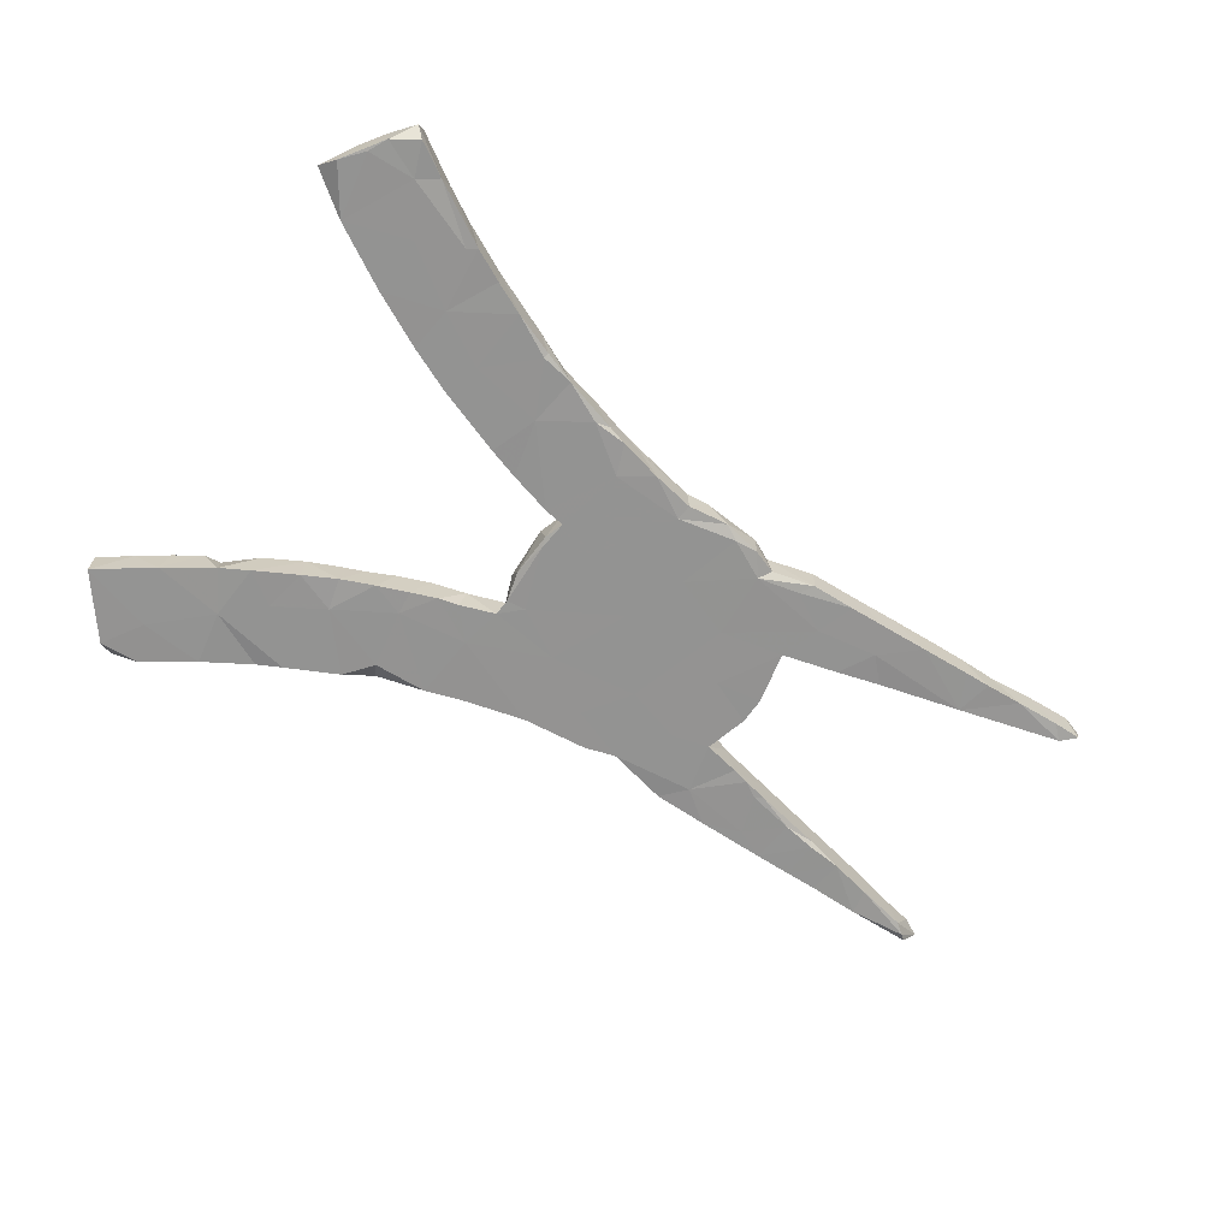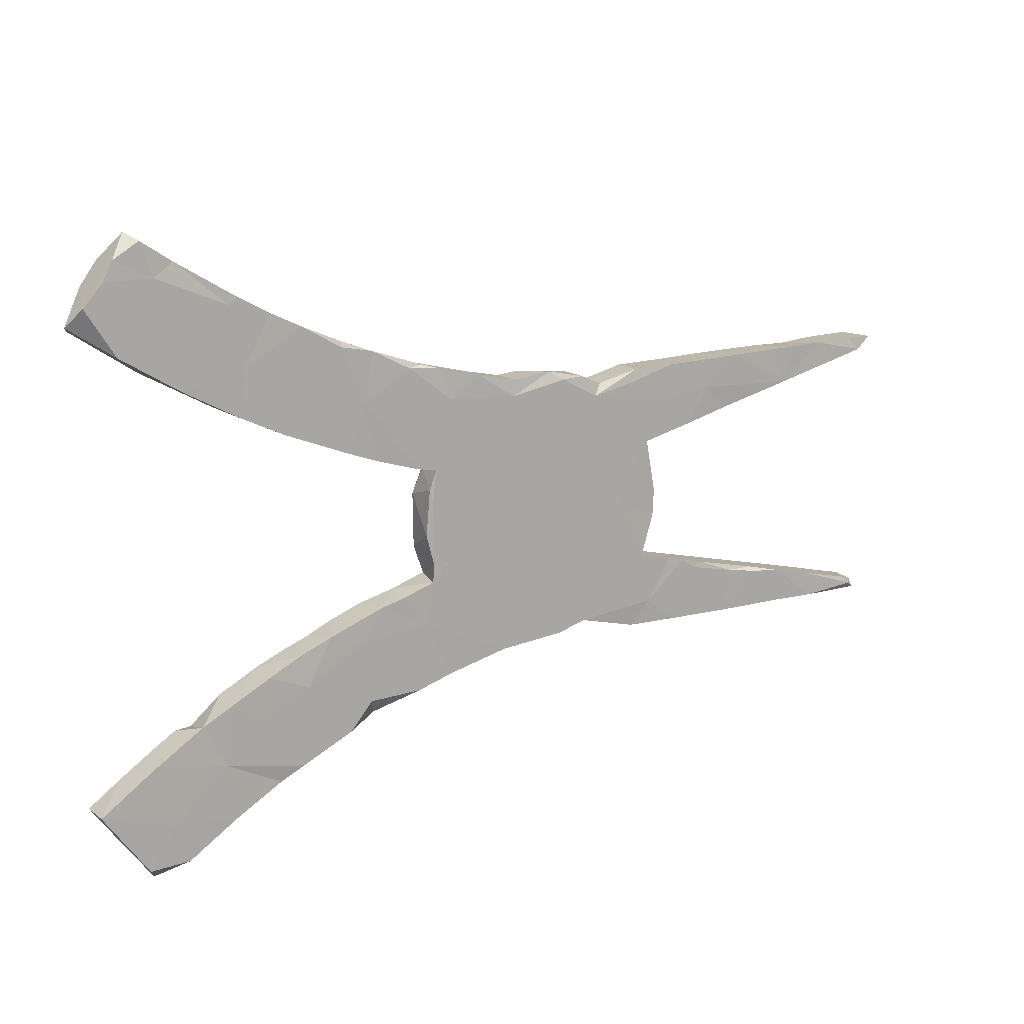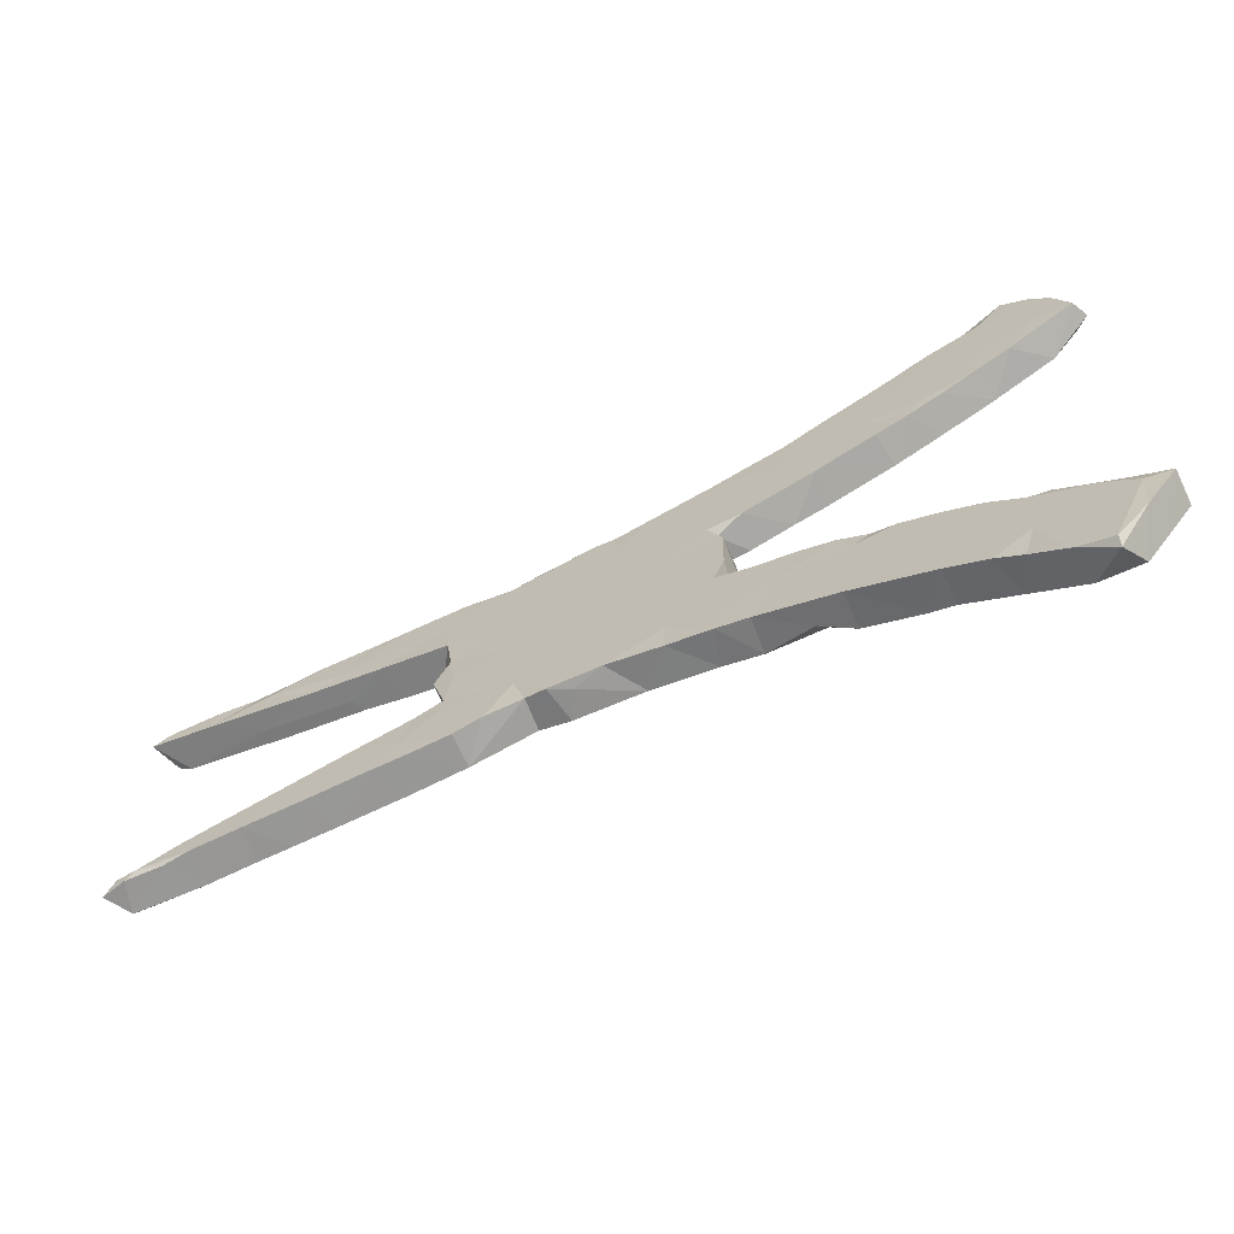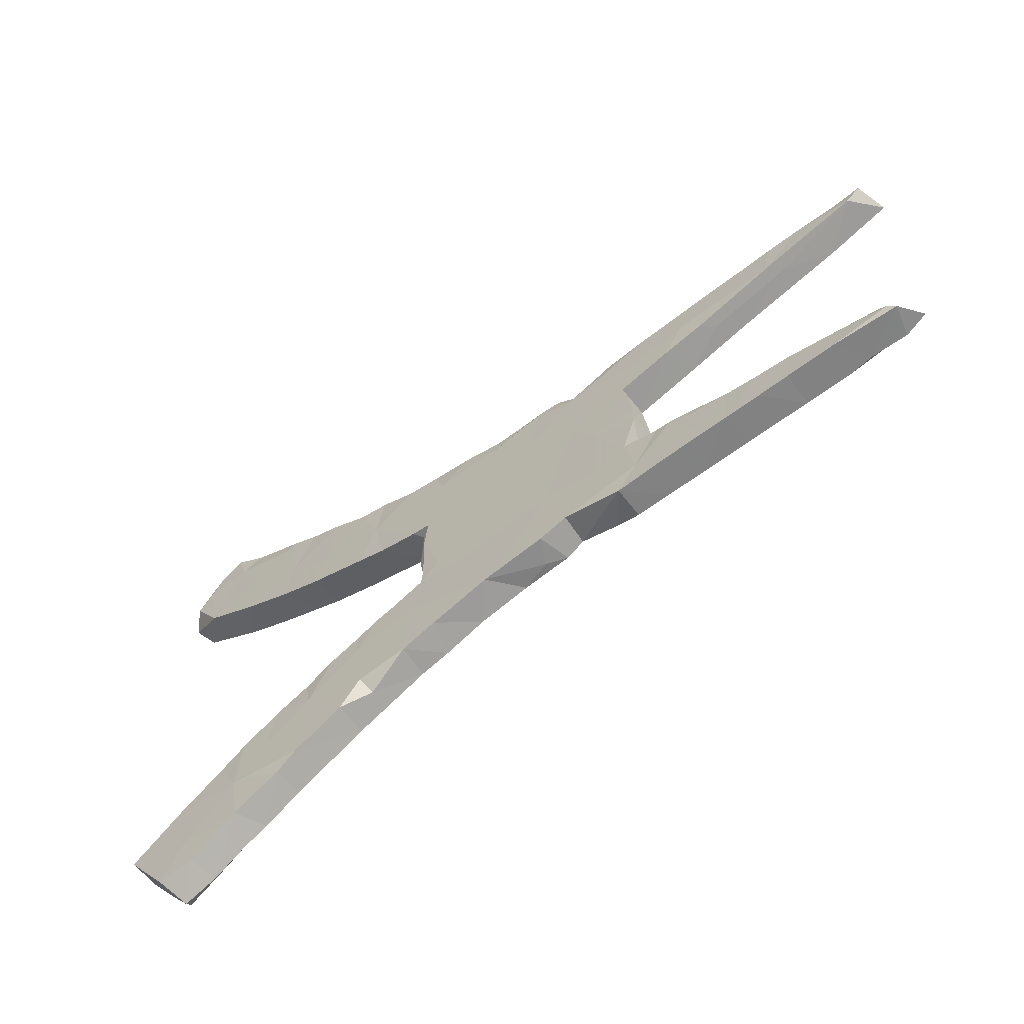
<metadata>
{"format":"obj","ext":"obj","renderer":"f3d","projection":"perspective","resolution":1024,"background":"white","views":[{"elev":-66.7,"azim":147.3,"up":"+Z"},{"elev":13.8,"azim":147.6,"up":"+Y"},{"elev":-67.6,"azim":25.5,"up":"+Y"},{"elev":-61.4,"azim":-141.9,"up":"+Y"}]}
</metadata>
<code>
v 0.6637 0.3613 0.02742
v 0.6662 -0.3793 0.02522
v 0.6574 0.4005 -0.02806
v 0.6775 0.3715 -0.003396
v 0.6396 0.425 0.02722
v 0.6664 -0.3787 -0.02742
v 0.6137 -0.3409 0.02298
v 0.6175 -0.4447 0.02509
v 0.6263 -0.3733 0.02765
v 0.6315 -0.4264 -0.02756
v 0.6258 0.4355 -0.02836
v 0.5742 -0.3152 -0.02744
v 0.6123 0.4625 0.0274
v 0.6094 0.4671 -0.02711
v 0.5535 0.2889 0.02719
v 0.5964 0.3605 0.02784
v 0.5684 0.4945 0.02708
v 0.5694 -0.501 0.02772
v 0.5821 0.505 -0.004191
v 0.6077 0.3243 -0.02799
v 0.5902 -0.482 -0.02779
v 0.5667 0.4929 -0.02724
v 0.5637 -0.3081 0.02381
v 0.5466 -0.4156 -0.02794
v 0.5232 0.4397 0.02787
v 0.5832 -0.3323 0.02775
v 0.5678 -0.511 0.01614
v 0.5194 -0.4766 0.02436
v 0.5468 0.4373 -0.02788
v 0.5056 0.2629 -0.0279
v 0.5004 0.3576 -0.02806
v 0.5084 -0.4631 0.02764
v 0.524 -0.4795 -0.0272
v 0.5195 -0.2807 0.02557
v 0.5129 0.4586 -0.02323
v 0.4922 0.3151 0.0278
v 0.4941 -0.2651 -0.0264
v 0.4914 -0.2787 0.0276
v 0.4384 0.4121 0.0273
v 0.4836 -0.3757 0.02782
v 0.4944 0.4466 0.02123
v 0.4636 -0.44 0.02506
v 0.4399 -0.2356 0.02756
v 0.4291 0.3891 -0.02772
v 0.4196 -0.294 0.0279
v 0.4938 0.2568 0.02765
v 0.4388 0.2271 0.02696
v 0.4559 -0.3351 -0.02787
v 0.4143 0.2149 -0.02763
v 0.4129 0.3992 -0.02762
v 0.4034 0.2326 0.0277
v 0.4473 -0.2397 -0.02806
v 0.4411 -0.4254 -0.02772
v 0.3925 -0.2778 -0.02797
v 0.425 -0.4165 0.0279
v 0.3758 -0.2025 0.02797
v 0.3955 0.3345 0.02772
v 0.4047 0.2899 -0.02791
v 0.3779 -0.2046 -0.02743
v 0.3614 -0.3816 -0.0246
v 0.3593 0.3709 0.0274
v 0.3851 0.2011 0.02686
v 0.3608 0.3716 -0.02678
v 0.3078 0.3463 -0.0279
v 0.3604 -0.3801 0.02786
v 0.3189 -0.2727 0.02794
v 0.3191 0.239 -0.028
v 0.3244 -0.1804 0.02806
v 0.3097 -0.2315 -0.02798
v 0.331 0.1772 0.02803
v 0.3222 -0.1784 -0.0248
v 0.2359 -0.3212 0.02784
v 0.3222 -0.3611 -0.02783
v 0.268 -0.1556 -0.0273
v 0.2867 -0.1641 0.02391
v 0.199 0.216 -0.02787
v 0.315 0.2478 0.02786
v 0.3392 0.1802 -0.02793
v 0.2634 -0.1879 0.02758
v 0.2354 -0.3205 -0.02767
v 0.235 0.1403 0.02767
v 0.2294 0.1383 -0.02787
v 0.2602 0.3258 0.02799
v 0.2405 0.3084 -0.02777
v 0.2154 -0.1365 -0.02676
v 0.241 -0.1456 0.02804
v 0.1969 0.2948 0.02763
v 0.2383 0.3169 -0.02298
v 0.188 -0.1255 0.02757
v 0.1728 -0.1208 -0.02745
v 0.1901 0.2168 0.02778
v 0.2123 -0.1769 -0.0278
v 0.1849 -0.3015 -0.008245
v 0.1784 0.1204 -0.02673
v 0.1857 0.2976 -0.02601
v 0.1179 0.1032 0.02769
v 0.139 -0.1127 -0.02759
v 0.1528 -0.1896 0.02778
v 0.1972 -0.2756 -0.02783
v 0.1242 -0.1117 0.02767
v 0.1117 -0.2739 0.02731
v 0.1078 -0.2728 -0.02785
v 0.1309 -0.1066 0.01828
v 0.09595 -0.1633 -0.02793
v 0.1375 0.2802 0.02712
v 0.07398 -0.2108 0.02777
v 0.04442 0.2065 -0.02781
v 0.1195 0.2639 -0.02784
v 0.08033 -0.09341 -0.02769
v 0.09408 0.2672 -0.02034
v 0.08883 -0.0155 -0.02274
v 0.08357 0.06031 -0.02525
v 0.1072 0.09924 -0.02778
v 0.08608 0.0464 0.02725
v 0.07742 -0.06551 -0.02727
v 0.07383 0.08979 0.01499
v 0.08452 -0.04309 0.02775
v 0.06265 0.2584 -0.02523
v 0.07889 0.04139 -0.02781
v 0.07771 0.2614 0.0275
v 0.07239 0.09335 -0.0278
v 0.02431 0.2479 0.01252
v 0.04671 -0.2545 -0.02743
v 0.06148 -0.2607 0.02766
v 0.04118 0.1905 0.02777
v -0.009619 -0.2404 0.02591
v -0.009704 0.2404 -0.02729
v 0.04532 -0.0617 -0.0278
v 0.06761 -0.09048 0.02773
v 0.06305 0.09896 0.02778
v -0.02238 0.2372 0.02792
v -0.006842 -0.1859 0.02777
v 0.001988 0.08009 -0.0278
v -0.01492 0.04499 0.02777
v -0.08177 0.1495 0.02779
v -0.0769 0.2265 0.0272
v -0.09671 0.01624 -0.02777
v -0.03895 -0.05954 0.02774
v -0.09677 -0.2222 0.02776
v -0.05682 -0.2293 -0.02804
v -0.03624 -0.1106 -0.02785
v -0.1273 -0.1693 -0.02795
v -0.0794 0.2258 -0.02457
v -0.1054 -0.007117 0.02775
v -0.07541 0.1997 -0.02793
v -0.151 0.06688 0.02776
v -0.1481 0.2326 -0.0213
v -0.1333 -0.1188 0.02779
v -0.1409 0.1141 -0.02783
v -0.1464 -0.2208 0.01305
v -0.2375 0.1838 -0.02818
v -0.1731 0.218 -0.0278
v -0.1137 0.2295 0.02745
v -0.1681 -0.2194 -0.02797
v -0.2295 -0.01772 0.0278
v -0.18 -0.2161 0.02759
v -0.1913 0.1447 0.02783
v -0.2118 0.2195 -0.02495
v -0.2131 -0.2064 0.02345
v -0.1834 -0.09357 -0.02777
v -0.2648 0.05806 0.02787
v -0.2407 0.07358 -0.0278
v -0.2117 0.2205 0.02461
v -0.2856 -0.00457 -0.02787
v -0.2173 -0.2051 -0.0277
v -0.2531 0.2027 -0.01772
v -0.2469 0.2018 0.02788
v -0.3705 0.1605 -0.02799
v -0.274 -0.2186 0.02793
v -0.3243 0.221 0.02758
v -0.3185 -0.2305 -0.02555
v -0.2303 -0.1507 0.02789
v -0.3451 0.09493 0.02816
v -0.3386 -0.1025 0.02758
v -0.2751 -0.1232 -0.02789
v -0.3175 -0.2301 0.02783
v -0.3223 0.2208 -0.02502
v -0.338 -0.1076 -0.02794
v -0.3624 0.006984 -0.02746
v -0.3603 -0.03765 -0.02722
v -0.3488 0.1692 0.02788
v -0.3546 -0.191 -0.02788
v -0.3071 0.1983 -0.02782
v -0.3361 0.02698 0.0273
v -0.3273 -0.04216 0.02785
v -0.3459 -0.1345 0.02798
v -0.3609 -0.02172 0.02557
v -0.363 0.02698 -0.001814
v -0.4182 0.2231 0.02773
v -0.4009 -0.1848 0.02786
v -0.3778 -0.2315 0.02727
v -0.4555 0.1222 0.02751
v -0.427 -0.1281 -0.0277
v -0.3942 0.2225 -0.02745
v -0.3988 -0.1215 -0.02629
v -0.3817 -0.1184 0.02698
v -0.3459 0.09417 -0.02782
v -0.4078 -0.232 -0.02772
v -0.4382 0.1171 -0.0279
v -0.4721 -0.211 -0.02778
v -0.4537 -0.1453 -0.02789
v -0.5212 -0.2339 -0.02773
v -0.4682 -0.1379 -0.02635
v -0.4377 -0.2324 0.02789
v -0.4779 0.2254 0.02716
v -0.4827 -0.1418 0.0279
v -0.5094 0.1353 -0.02604
v -0.4478 0.224 -0.02739
v -0.5613 0.2273 0.02784
v -0.5342 0.2267 -0.02785
v -0.5832 -0.1648 -0.02032
v -0.4725 0.1752 -0.02782
v -0.5266 -0.2335 0.02744
v -0.5311 -0.162 -0.02743
v -0.587 -0.1719 -0.02773
v -0.5811 -0.1646 0.0277
v -0.5676 0.1503 0.02627
v -0.5823 -0.2344 -0.02762
v -0.5253 0.1389 -0.006086
v -0.5252 0.169 0.0278
v -0.6726 0.1757 -0.006062
v -0.6201 0.2289 0.0252
v -0.6348 -0.2343 -0.0276
v -0.6165 0.2289 -0.02727
v -0.6562 -0.1816 0.02757
v -0.6447 0.1692 -0.02805
v -0.6445 -0.1788 -0.02758
v -0.6338 -0.2348 0.02797
v -0.6546 0.2105 0.02787
v -0.6589 0.23 -0.02775
v -0.7181 -0.2361 -0.02806
v -0.6781 0.2281 0.02458
v -0.7146 -0.2358 0.02767
v -0.7332 -0.1995 0.02715
v -0.7129 -0.1947 -0.02662
v -0.7427 0.2327 0.02752
v -0.7219 0.232 -0.02678
v -0.7521 -0.2362 0.02328
v -0.826 -0.2376 -0.0232
v -0.7706 -0.2079 0.02085
v -0.7963 -0.2139 -0.02524
v -0.7952 -0.2246 0.02815
v -0.8132 -0.2373 0.02556
v -0.7941 0.2337 -0.02419
v -0.8407 0.2338 -0.02624
v -0.7507 0.1954 0.02756
v -0.8143 -0.2281 -0.02806
v -0.827 -0.2214 0.02481
v -0.8525 -0.2343 0.01502
v -0.8564 0.2248 0.02569
v -0.8165 0.212 -0.02733
v -0.8254 0.2352 0.02727
f 173 197 188
f 221 246 251
f 236 244 252
f 209 224 222
f 170 177 194
f 122 127 136
f 83 88 95
f 15 46 30
f 144 146 155
f 161 155 146
f 161 173 184
f 184 173 188
f 117 111 114
f 173 192 199
f 219 192 217
f 61 50 63
f 221 217 246
f 217 229 246
f 173 181 192
f 246 250 251
f 117 114 134
f 134 146 144
f 146 157 161
f 161 181 173
f 181 220 192
f 220 209 229
f 217 220 229
f 229 232 246
f 246 232 236
f 246 236 252
f 246 252 250
f 114 130 134
f 134 135 146
f 161 167 181
f 181 189 220
f 220 205 209
f 220 189 205
f 209 222 229
f 222 232 229
f 222 230 232
f 222 224 230
f 232 230 237
f 232 237 236
f 114 116 130
f 134 130 135
f 146 135 157
f 157 167 161
f 205 210 209
f 205 208 210
f 116 96 130
f 130 125 135
f 157 153 167
f 163 166 167
f 170 167 177
f 167 166 177
f 167 170 181
f 181 170 189
f 189 170 194
f 189 194 208
f 189 208 205
f 94 81 96
f 96 125 130
f 135 153 157
f 153 163 167
f 125 131 135
f 131 136 135
f 135 136 153
f 163 147 158
f 153 147 163
f 78 70 81
f 81 91 96
f 131 122 136
f 136 143 153
f 96 91 125
f 91 120 125
f 125 120 131
f 62 70 78
f 81 70 77
f 81 77 91
f 91 105 120
f 131 120 122
f 120 110 122
f 62 47 51
f 62 51 77
f 91 77 87
f 91 87 105
f 120 105 110
f 77 83 87
f 87 95 105
f 30 46 47
f 47 46 51
f 87 83 95
f 15 36 46
f 46 36 51
f 51 57 77
f 57 83 77
f 57 61 83
f 51 36 57
f 61 64 83
f 61 63 64
f 20 1 15
f 15 1 16
f 15 16 36
f 36 39 57
f 39 61 57
f 16 25 36
f 61 39 50
f 36 25 39
f 4 5 1
f 1 5 16
f 5 13 16
f 25 41 39
f 39 41 50
f 4 3 5
f 16 13 25
f 13 17 25
f 25 17 41
f 17 35 41
f 5 14 13
f 17 19 35
f 13 14 19
f 19 17 13
f 197 179 188
f 137 160 162
f 115 117 129
f 164 180 179
f 162 160 164
f 137 141 160
f 109 141 128
f 109 115 129
f 115 109 128
f 103 97 109
f 97 104 109
f 90 97 103
f 89 85 90
f 90 85 92
f 74 85 86
f 74 92 85
f 75 71 74
f 188 179 180
f 164 178 180
f 178 164 175
f 109 104 141
f 97 90 104
f 90 92 104
f 74 69 92
f 75 68 71
f 71 69 74
f 56 71 68
f 56 59 71
f 71 59 69
f 59 56 52
f 164 160 175
f 141 142 160
f 59 54 69
f 52 54 59
f 37 48 52
f 34 12 37
f 37 12 48
f 69 99 92
f 12 24 48
f 23 12 34
f 196 178 195
f 178 182 195
f 104 140 141
f 104 123 140
f 104 92 102
f 92 99 102
f 52 48 54
f 7 6 12
f 12 6 24
f 195 193 206
f 206 193 203
f 193 201 203
f 195 182 193
f 175 182 178
f 160 165 175
f 160 142 165
f 142 154 165
f 142 140 154
f 141 140 142
f 139 150 140
f 102 123 104
f 102 124 123
f 69 80 99
f 6 10 24
f 10 6 2
f 193 200 201
f 193 182 200
f 175 165 182
f 165 171 182
f 165 159 171
f 165 154 159
f 154 150 156
f 140 150 154
f 99 93 102
f 80 93 99
f 80 72 93
f 69 73 80
f 54 73 69
f 48 73 54
f 214 215 211
f 211 203 214
f 206 203 211
f 203 201 214
f 201 200 214
f 182 198 200
f 73 48 60
f 48 53 60
f 60 53 55
f 60 55 65
f 24 53 48
f 10 21 24
f 211 215 227
f 214 202 215
f 182 171 198
f 171 191 198
f 24 33 53
f 53 33 28
f 215 218 227
f 215 202 218
f 200 202 214
f 202 198 204
f 200 198 202
f 24 21 33
f 235 241 240
f 227 231 235
f 227 223 231
f 227 218 223
f 223 218 228
f 21 27 33
f 240 241 248
f 241 235 247
f 247 231 239
f 231 238 239
f 235 231 247
f 223 228 231
f 62 77 70
f 247 249 241
f 14 3 11
f 5 3 14
f 41 35 50
f 35 44 50
f 35 29 44
f 44 29 31
f 11 20 29
f 3 20 11
f 3 4 20
f 4 1 20
f 50 44 58
f 44 31 58
f 29 20 31
f 63 58 64
f 50 58 63
f 20 30 31
f 20 15 30
f 64 88 83
f 64 84 88
f 58 67 64
f 31 30 58
f 64 67 84
f 95 88 84
f 84 76 95
f 67 76 84
f 67 58 78
f 30 49 58
f 30 47 49
f 49 47 62
f 105 95 110
f 95 108 110
f 95 76 108
f 58 49 78
f 78 49 62
f 110 118 122
f 110 108 118
f 108 107 118
f 108 76 107
f 118 107 127
f 122 118 127
f 67 82 76
f 67 78 82
f 127 143 136
f 143 127 145
f 127 107 145
f 76 113 107
f 82 78 81
f 147 152 158
f 147 145 152
f 147 143 145
f 153 143 147
f 107 121 133
f 76 94 113
f 82 94 76
f 82 81 94
f 152 151 158
f 152 145 149
f 145 133 149
f 107 133 145
f 107 113 121
f 177 183 194
f 158 151 166
f 166 151 177
f 177 151 183
f 163 158 166
f 149 151 152
f 113 96 116
f 113 94 96
f 209 210 224
f 208 212 210
f 194 168 208
f 208 168 212
f 194 183 168
f 151 168 183
f 151 162 168
f 121 119 133
f 113 116 121
f 121 116 112
f 121 112 119
f 112 116 114
f 151 149 162
f 133 137 149
f 192 220 217
f 244 251 245
f 237 244 236
f 237 226 251
f 237 230 226
f 224 226 230
f 210 226 224
f 210 212 226
f 168 199 212
f 168 162 197
f 119 128 133
f 114 111 112
f 112 111 119
f 226 221 251
f 226 219 221
f 219 217 221
f 207 219 226
f 212 207 226
f 199 207 212
f 199 192 207
f 207 192 219
f 168 197 199
f 197 173 199
f 149 137 162
f 133 128 137
f 119 115 128
f 119 111 115
f 197 164 179
f 197 162 164
f 137 128 141
f 115 111 117
f 155 161 184
f 138 144 148
f 138 134 144
f 117 134 138
f 129 117 138
f 187 184 188
f 185 184 187
f 21 8 27
f 53 42 55
f 211 227 225
f 21 10 8
f 206 211 216
f 73 72 80
f 123 126 140
f 7 12 23
f 90 103 89
f 14 11 29
f 22 14 29
f 35 22 29
f 19 14 22
f 22 35 19
f 238 242 243
f 239 243 249
f 243 242 248
f 243 248 249
f 228 233 231
f 231 233 238
f 238 233 242
f 233 234 242
f 239 238 243
f 242 240 248
f 202 213 218
f 218 213 228
f 228 225 233
f 233 225 234
f 242 234 240
f 234 235 240
f 27 8 18
f 33 27 28
f 27 18 28
f 18 32 28
f 204 213 202
f 225 227 235
f 225 235 234
f 28 42 53
f 28 32 42
f 32 40 42
f 42 40 55
f 171 176 191
f 198 191 204
f 191 190 204
f 213 204 206
f 204 190 206
f 213 206 216
f 228 213 216
f 228 216 225
f 216 211 225
f 32 18 40
f 18 9 40
f 60 65 73
f 73 65 72
f 171 159 169
f 171 169 176
f 176 190 191
f 169 190 176
f 2 8 10
f 8 2 9
f 8 9 18
f 55 40 65
f 65 66 72
f 93 72 101
f 102 93 101
f 154 156 159
f 156 172 159
f 159 172 169
f 190 169 186
f 9 26 40
f 40 45 65
f 65 45 66
f 72 98 101
f 101 98 106
f 102 101 124
f 106 124 101
f 123 124 126
f 126 124 132
f 124 106 132
f 126 132 139
f 140 126 139
f 139 148 156
f 169 172 186
f 186 196 190
f 190 196 206
f 196 195 206
f 2 6 7
f 9 2 7
f 40 26 38
f 40 38 45
f 156 148 172
f 172 174 186
f 174 178 196
f 186 174 196
f 9 7 26
f 7 23 26
f 23 34 26
f 26 34 38
f 45 56 66
f 66 79 72
f 72 79 98
f 132 148 139
f 174 172 185
f 180 178 174
f 45 38 43
f 38 34 37
f 37 43 38
f 37 52 43
f 45 43 56
f 66 56 68
f 66 68 79
f 79 86 98
f 106 98 132
f 148 155 172
f 155 185 172
f 43 52 56
f 68 75 79
f 79 75 86
f 86 89 98
f 98 89 100
f 132 98 129
f 148 132 138
f 174 187 180
f 174 185 187
f 187 188 180
f 75 74 86
f 86 85 89
f 100 89 103
f 100 103 129
f 129 103 109
f 98 100 129
f 132 129 138
f 148 144 155
f 185 155 184
f 247 239 249
f 244 237 251
f 150 139 156
f 241 249 248
f 244 245 252
f 245 251 250
f 250 252 245

</code>
